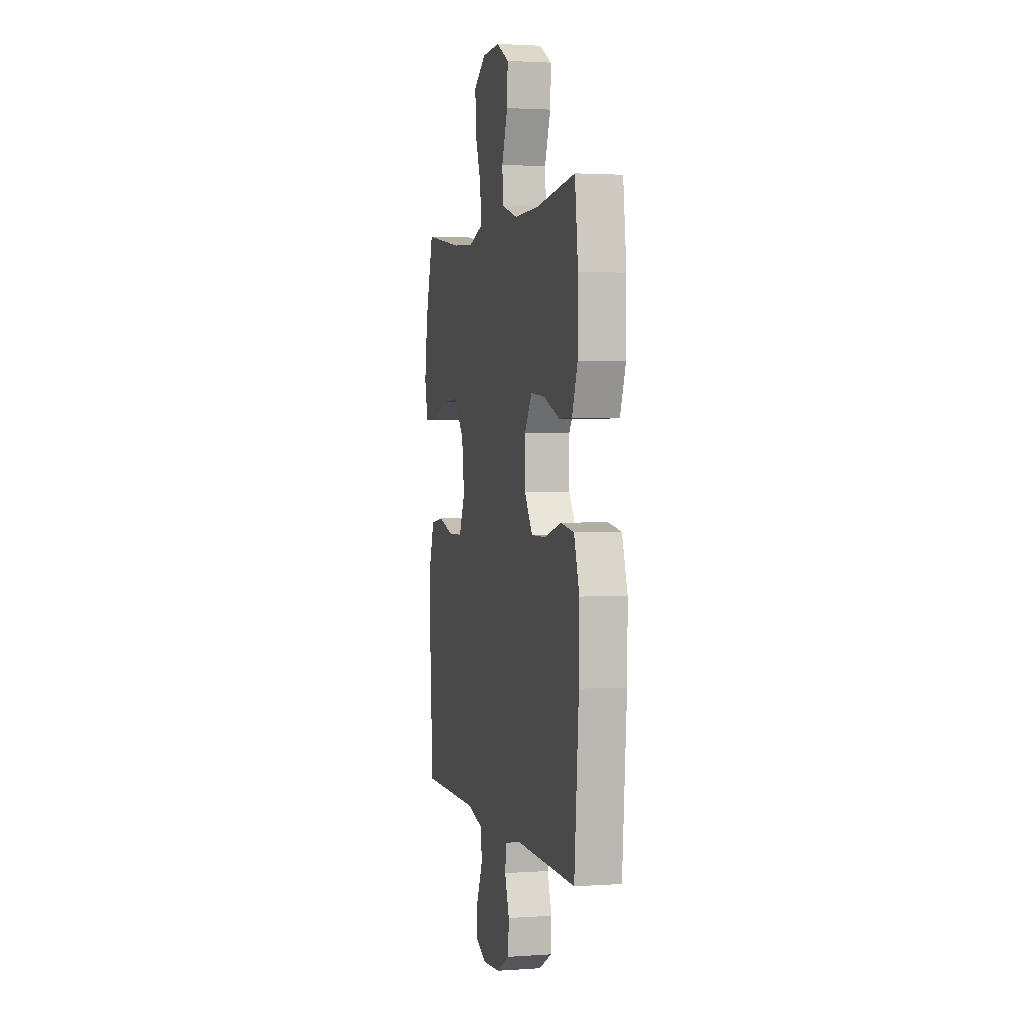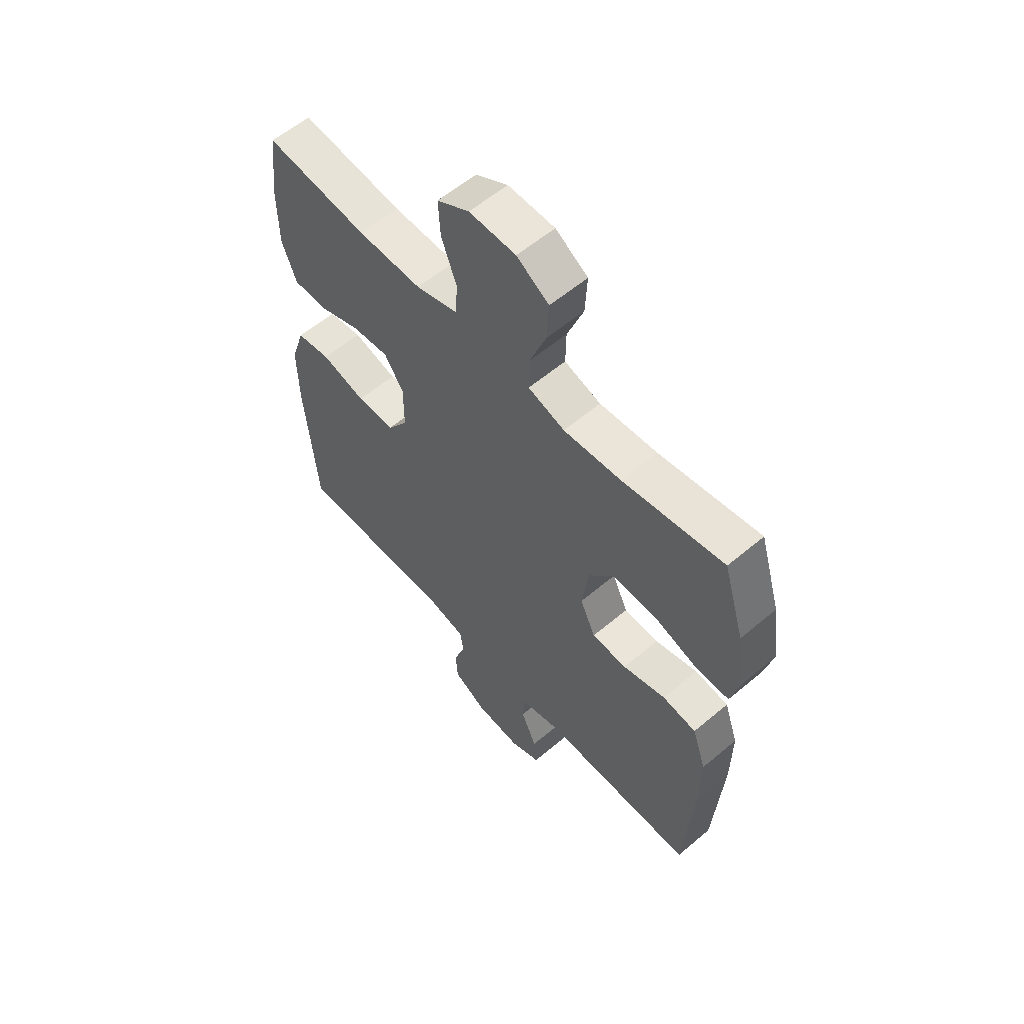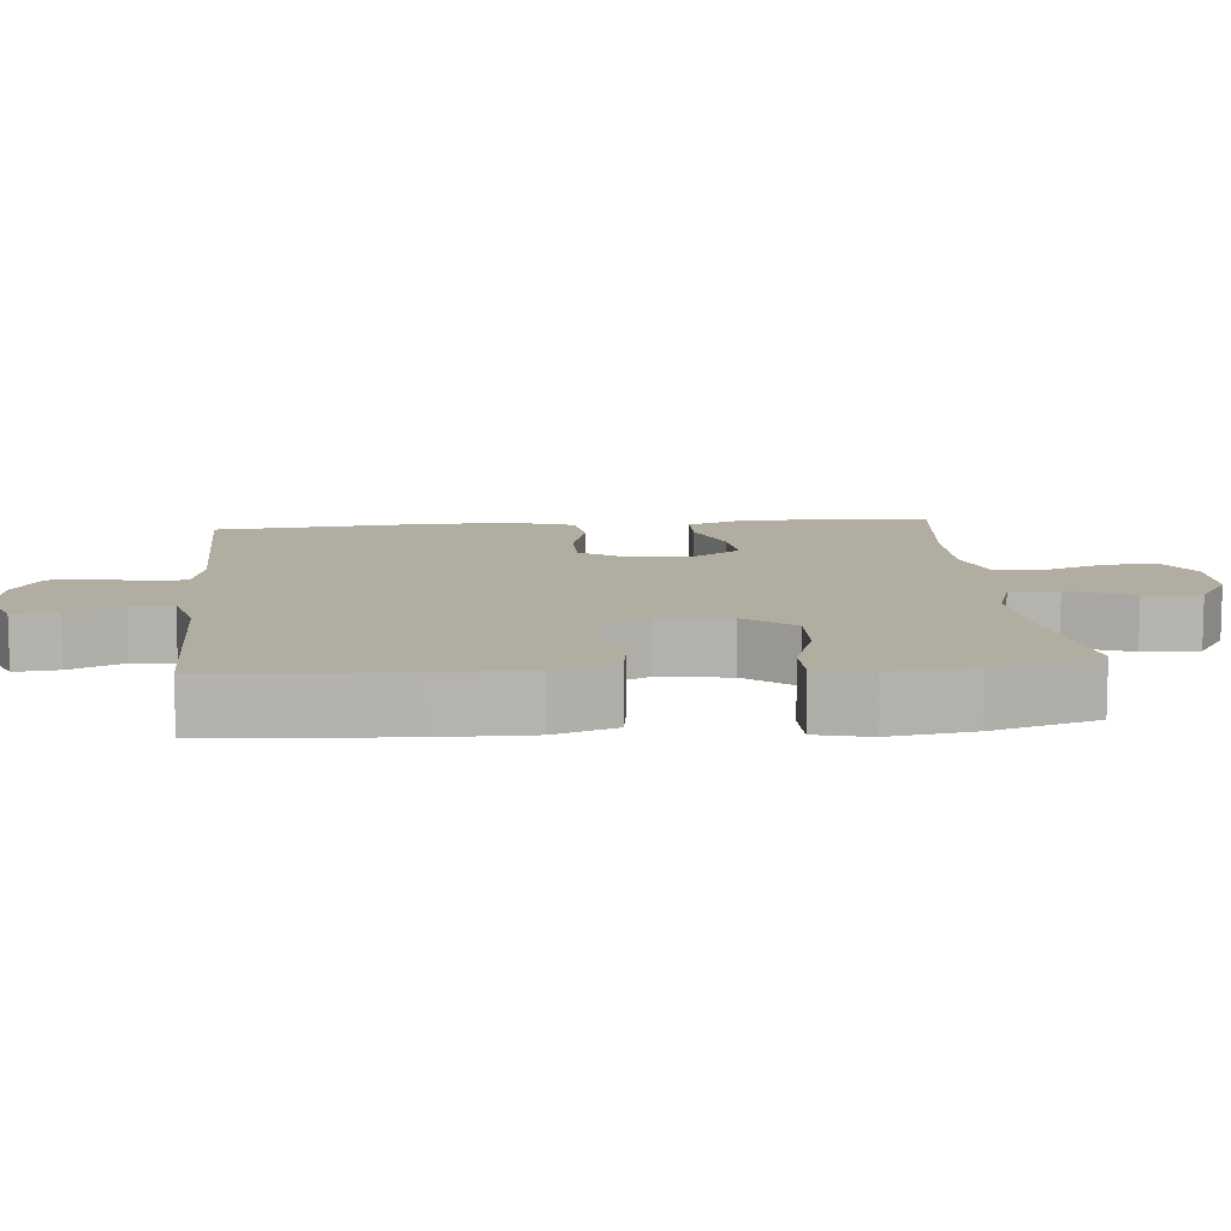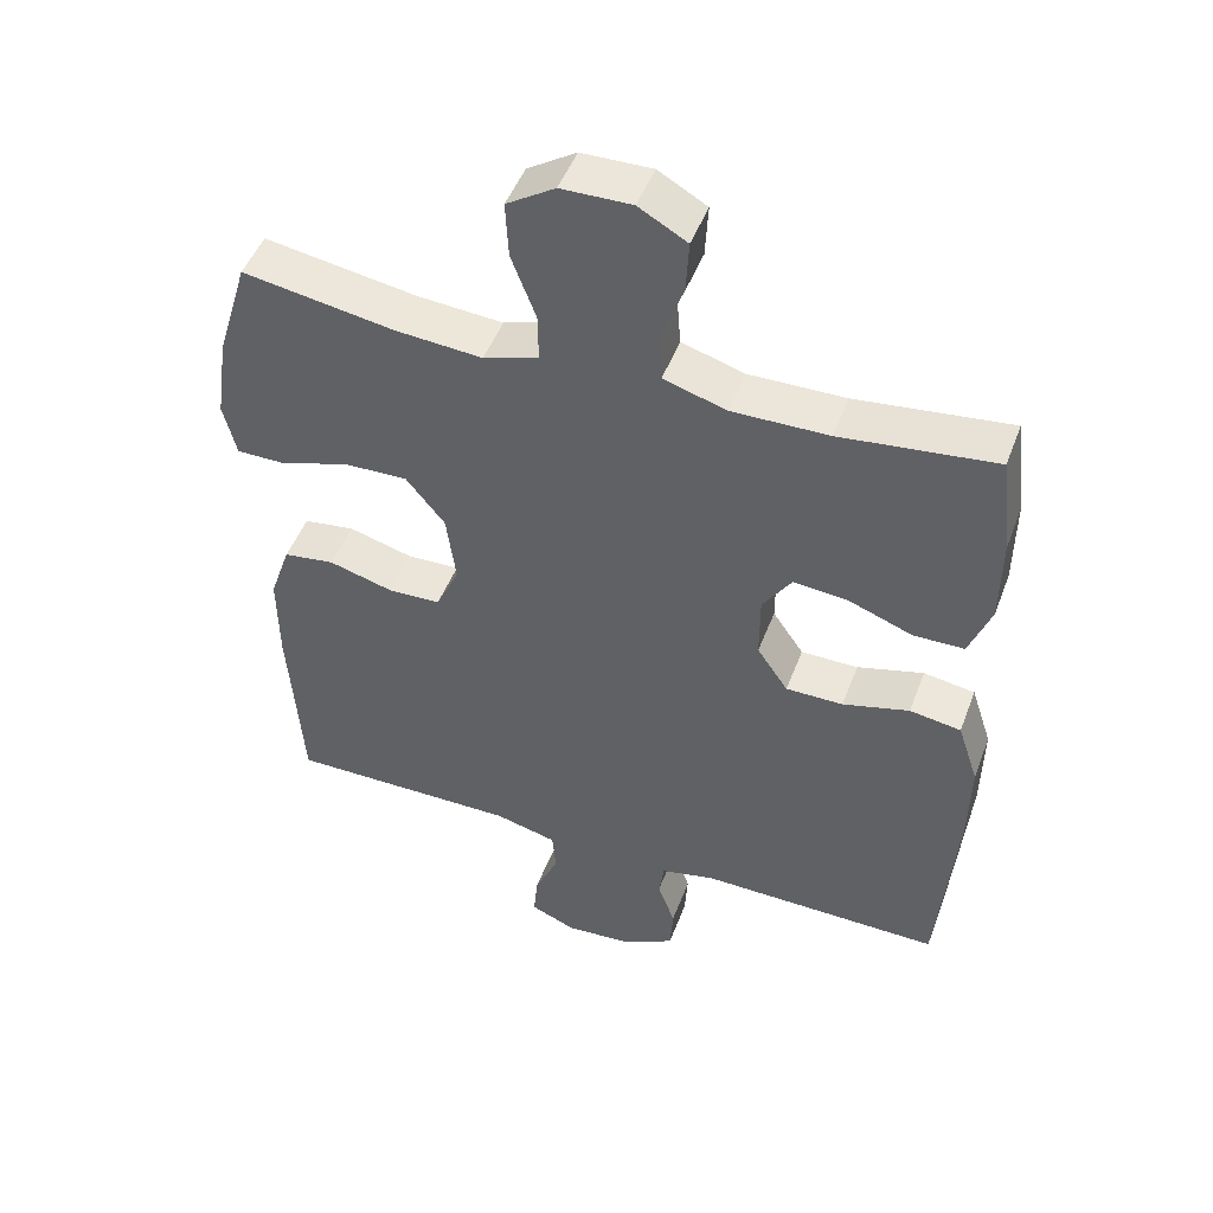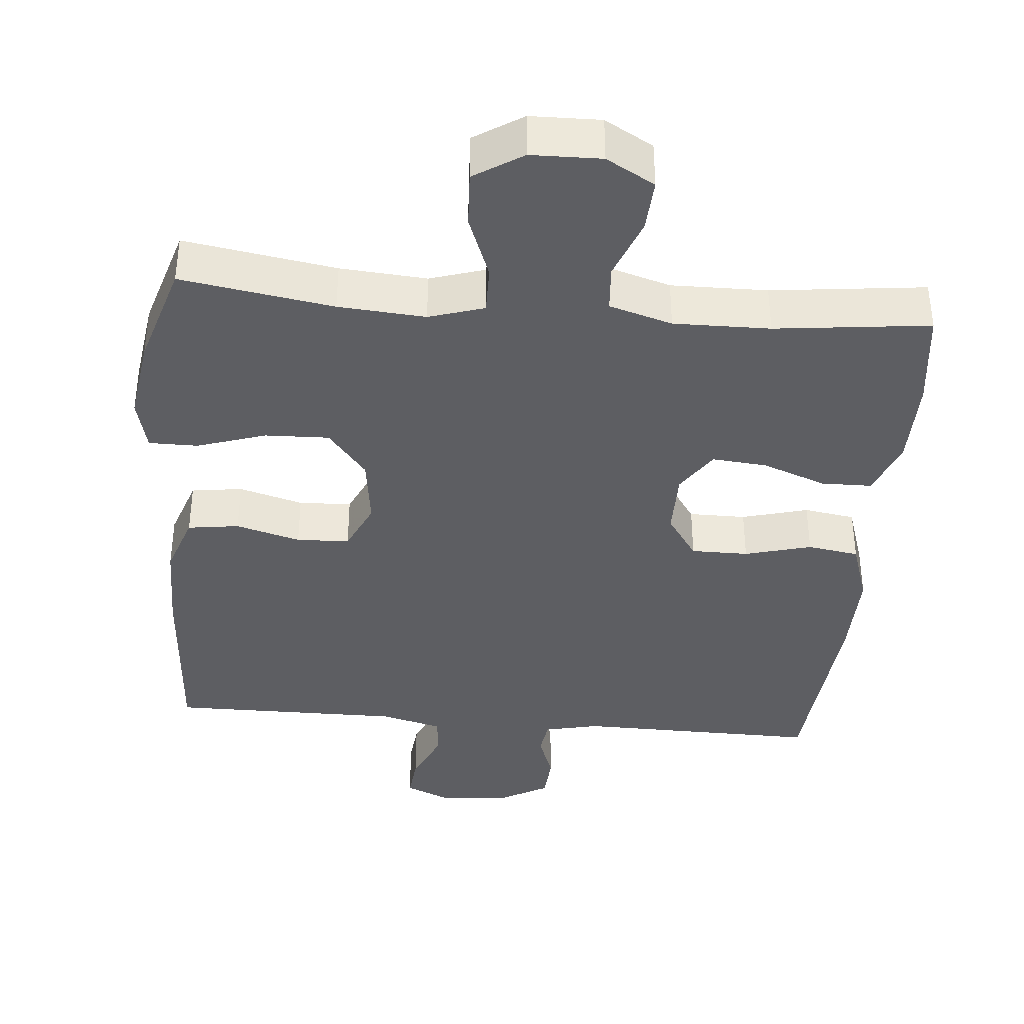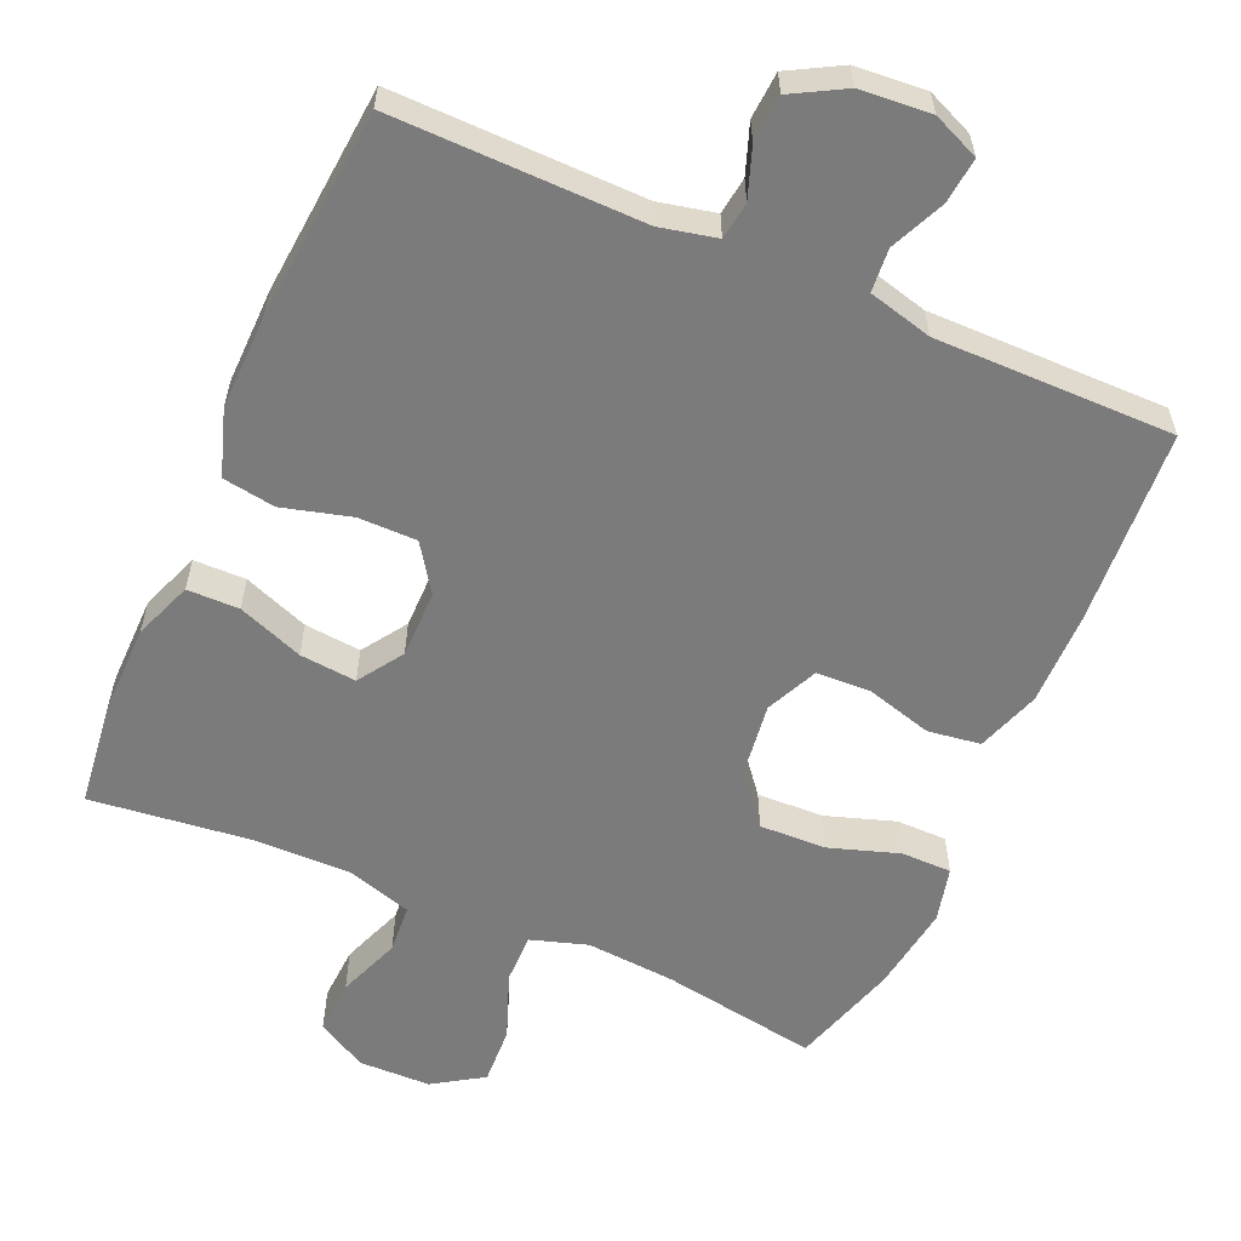
<metadata>
{"format":"obj","ext":"obj","renderer":"f3d","projection":"perspective","resolution":1024,"background":"white","views":[{"elev":2.0,"azim":76.4,"up":"+Z"},{"elev":58.4,"azim":-131.1,"up":"+Z"},{"elev":10.4,"azim":-95.3,"up":"+Y"},{"elev":48.3,"azim":20.2,"up":"+Z"},{"elev":-38.4,"azim":-5.1,"up":"+Y"},{"elev":-58.5,"azim":156.3,"up":"+Y"}]}
</metadata>
<code>
v 0.5 0.07 0.5
v 0.517 0.07 0.362
v 0.516 0.07 0.239
v 0.486 0.07 0.16
v 0.416 0.07 0.159
v 0.328 0.07 0.192
v 0.252 0.07 0.199
v 0.212 0.07 0.139
v 0.212 0.07 0.048
v 0.255 0.07 -0.015
v 0.334 0.07 -0.015
v 0.426 0.07 0.01
v 0.497 0.07 -0.001
v 0.526 0.07 -0.089
v 0.524 0.07 -0.218
v 0.5 0.07 -0.5
v 0.164 0.07 -0.496
v 0.088 0.07 -0.513
v 0.081 0.07 -0.563
v 0.105 0.07 -0.63
v 0.101 0.07 -0.693
v 0.031 0.07 -0.732
v -0.064 0.07 -0.74
v -0.127 0.07 -0.713
v -0.121 0.07 -0.652
v -0.088 0.07 -0.578
v -0.093 0.07 -0.52
v -0.179 0.07 -0.498
v -0.5 0.07 -0.5
v -0.518 0.07 -0.238
v -0.519 0.07 -0.11
v -0.49 0.07 -0.025
v -0.419 0.07 -0.015
v -0.33 0.07 -0.04
v -0.257 0.07 -0.037
v -0.225 0.07 0.033
v -0.238 0.07 0.131
v -0.292 0.07 0.198
v -0.381 0.07 0.195
v -0.475 0.07 0.164
v -0.543 0.07 0.164
v -0.561 0.07 0.238
v -0.544 0.07 0.355
v -0.5 0.07 0.5
v -0.29 0.07 0.466
v -0.17 0.07 0.457
v -0.094 0.07 0.481
v -0.095 0.07 0.548
v -0.129 0.07 0.637
v -0.133 0.07 0.715
v -0.066 0.07 0.758
v 0.031 0.07 0.76
v 0.098 0.07 0.722
v 0.094 0.07 0.649
v 0.062 0.07 0.564
v 0.067 0.07 0.499
v 0.154 0.07 0.473
v 0.287 0.07 0.475
v 0.5 0 0.5
v 0.517 0 0.362
v 0.516 0 0.239
v 0.486 0 0.16
v 0.416 0 0.159
v 0.328 0 0.192
v 0.252 0 0.199
v 0.212 0 0.139
v 0.212 0 0.048
v 0.255 0 -0.015
v 0.334 0 -0.015
v 0.426 0 0.01
v 0.497 0 -0.001
v 0.526 0 -0.089
v 0.524 0 -0.218
v 0.5 0 -0.5
v 0.164 0 -0.496
v 0.088 0 -0.513
v 0.081 0 -0.563
v 0.105 0 -0.63
v 0.101 0 -0.693
v 0.031 0 -0.732
v -0.064 0 -0.74
v -0.127 0 -0.713
v -0.121 0 -0.652
v -0.088 0 -0.578
v -0.093 0 -0.52
v -0.179 0 -0.498
v -0.5 0 -0.5
v -0.518 0 -0.238
v -0.519 0 -0.11
v -0.49 0 -0.025
v -0.419 0 -0.015
v -0.33 0 -0.04
v -0.257 0 -0.037
v -0.225 0 0.033
v -0.238 0 0.131
v -0.292 0 0.198
v -0.381 0 0.195
v -0.475 0 0.164
v -0.543 0 0.164
v -0.561 0 0.238
v -0.544 0 0.355
v -0.5 0 0.5
v -0.29 0 0.466
v -0.17 0 0.457
v -0.094 0 0.481
v -0.095 0 0.548
v -0.129 0 0.637
v -0.133 0 0.715
v -0.066 0 0.758
v 0.031 0 0.76
v 0.098 0 0.722
v 0.094 0 0.649
v 0.062 0 0.564
v 0.067 0 0.499
v 0.154 0 0.473
v 0.287 0 0.475
f 53 54 55
f 52 53 55
f 51 52 55
f 50 51 55
f 49 50 55
f 48 49 55
f 47 48 55 56
f 46 47 56 57
f 43 44 45
f 42 43 45
f 41 42 45
f 40 41 45
f 39 40 45
f 38 39 45 46
f 46 57 58
f 38 46 58
f 37 38 58
f 32 33 34
f 31 32 34
f 30 31 34
f 29 30 34
f 28 29 34
f 27 28 34 35
f 24 25 26
f 23 24 26
f 22 23 26
f 21 22 26
f 20 21 26
f 19 20 26
f 18 19 26 27
f 27 35 36
f 18 27 36
f 17 18 36
f 15 16 17
f 14 15 17
f 13 14 17
f 12 13 17
f 11 12 17
f 4 5 6
f 3 4 6
f 2 3 6
f 1 2 6
f 58 1 6
f 58 6 7
f 37 58 7 8
f 36 37 8 9
f 17 36 9 10
f 10 11 17
f 113 112 111
f 113 111 110
f 113 110 109
f 113 109 108
f 113 108 107
f 113 107 106
f 114 113 106 105
f 115 114 105 104
f 103 102 101
f 103 101 100
f 103 100 99
f 103 99 98
f 103 98 97
f 104 103 97 96
f 116 115 104
f 116 104 96
f 116 96 95
f 92 91 90
f 92 90 89
f 92 89 88
f 92 88 87
f 92 87 86
f 93 92 86 85
f 84 83 82
f 84 82 81
f 84 81 80
f 84 80 79
f 84 79 78
f 84 78 77
f 85 84 77 76
f 94 93 85
f 94 85 76
f 94 76 75
f 75 74 73
f 75 73 72
f 75 72 71
f 75 71 70
f 75 70 69
f 64 63 62
f 64 62 61
f 64 61 60
f 64 60 59
f 64 59 116
f 65 64 116
f 66 65 116 95
f 67 66 95 94
f 68 67 94 75
f 75 69 68
f 1 59 60 2
f 2 60 61 3
f 3 61 62 4
f 4 62 63 5
f 5 63 64 6
f 6 64 65 7
f 7 65 66 8
f 8 66 67 9
f 9 67 68 10
f 10 68 69 11
f 11 69 70 12
f 12 70 71 13
f 13 71 72 14
f 14 72 73 15
f 15 73 74 16
f 16 74 75 17
f 17 75 76 18
f 18 76 77 19
f 19 77 78 20
f 20 78 79 21
f 21 79 80 22
f 22 80 81 23
f 23 81 82 24
f 24 82 83 25
f 25 83 84 26
f 26 84 85 27
f 27 85 86 28
f 28 86 87 29
f 29 87 88 30
f 30 88 89 31
f 31 89 90 32
f 32 90 91 33
f 33 91 92 34
f 34 92 93 35
f 35 93 94 36
f 36 94 95 37
f 37 95 96 38
f 38 96 97 39
f 39 97 98 40
f 40 98 99 41
f 41 99 100 42
f 42 100 101 43
f 43 101 102 44
f 44 102 103 45
f 45 103 104 46
f 46 104 105 47
f 47 105 106 48
f 48 106 107 49
f 49 107 108 50
f 50 108 109 51
f 51 109 110 52
f 52 110 111 53
f 53 111 112 54
f 54 112 113 55
f 55 113 114 56
f 56 114 115 57
f 57 115 116 58
f 58 116 59 1

</code>
